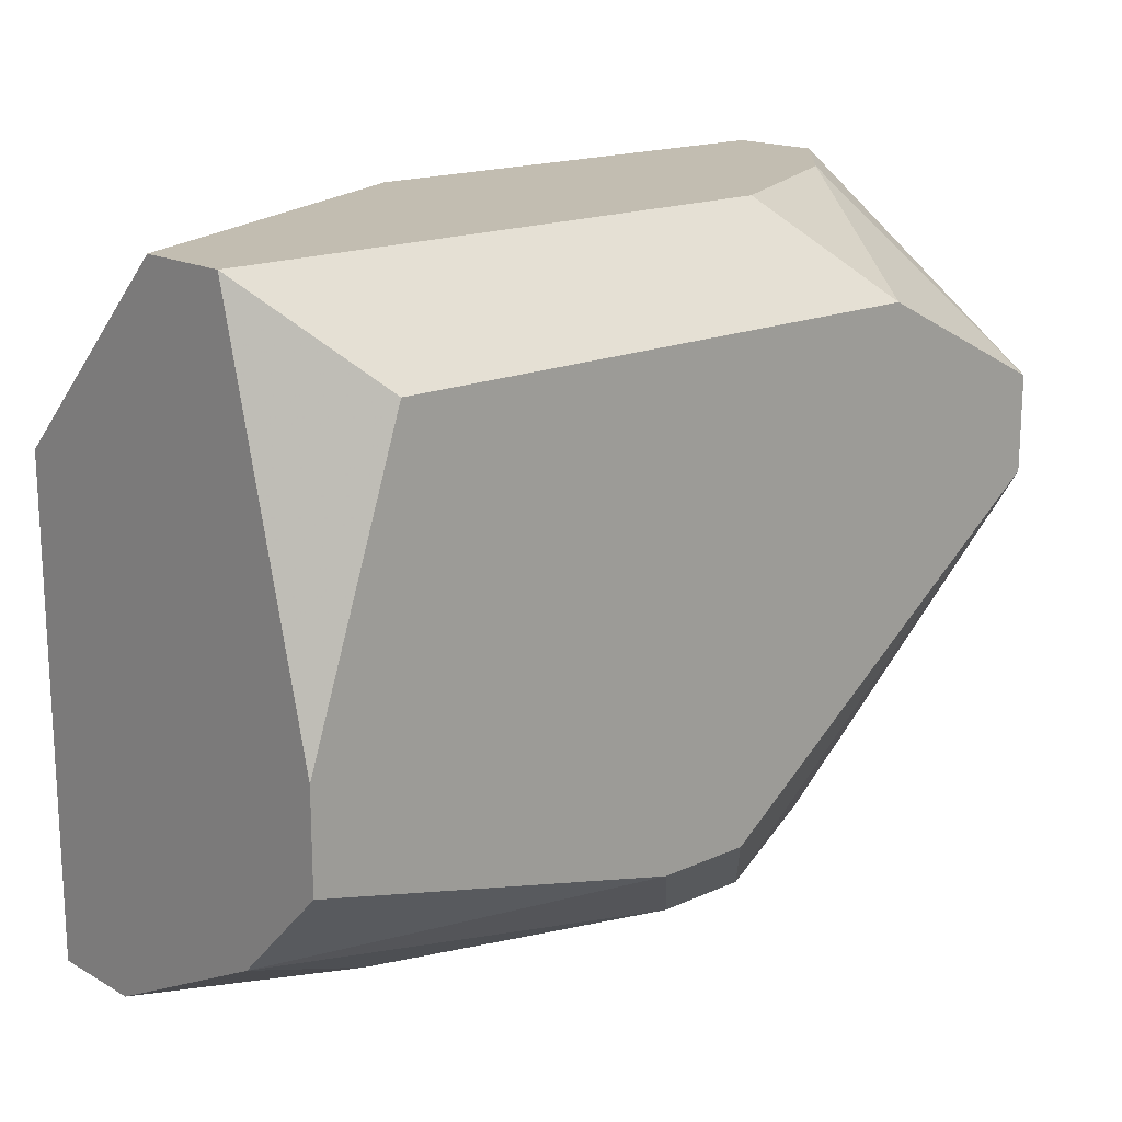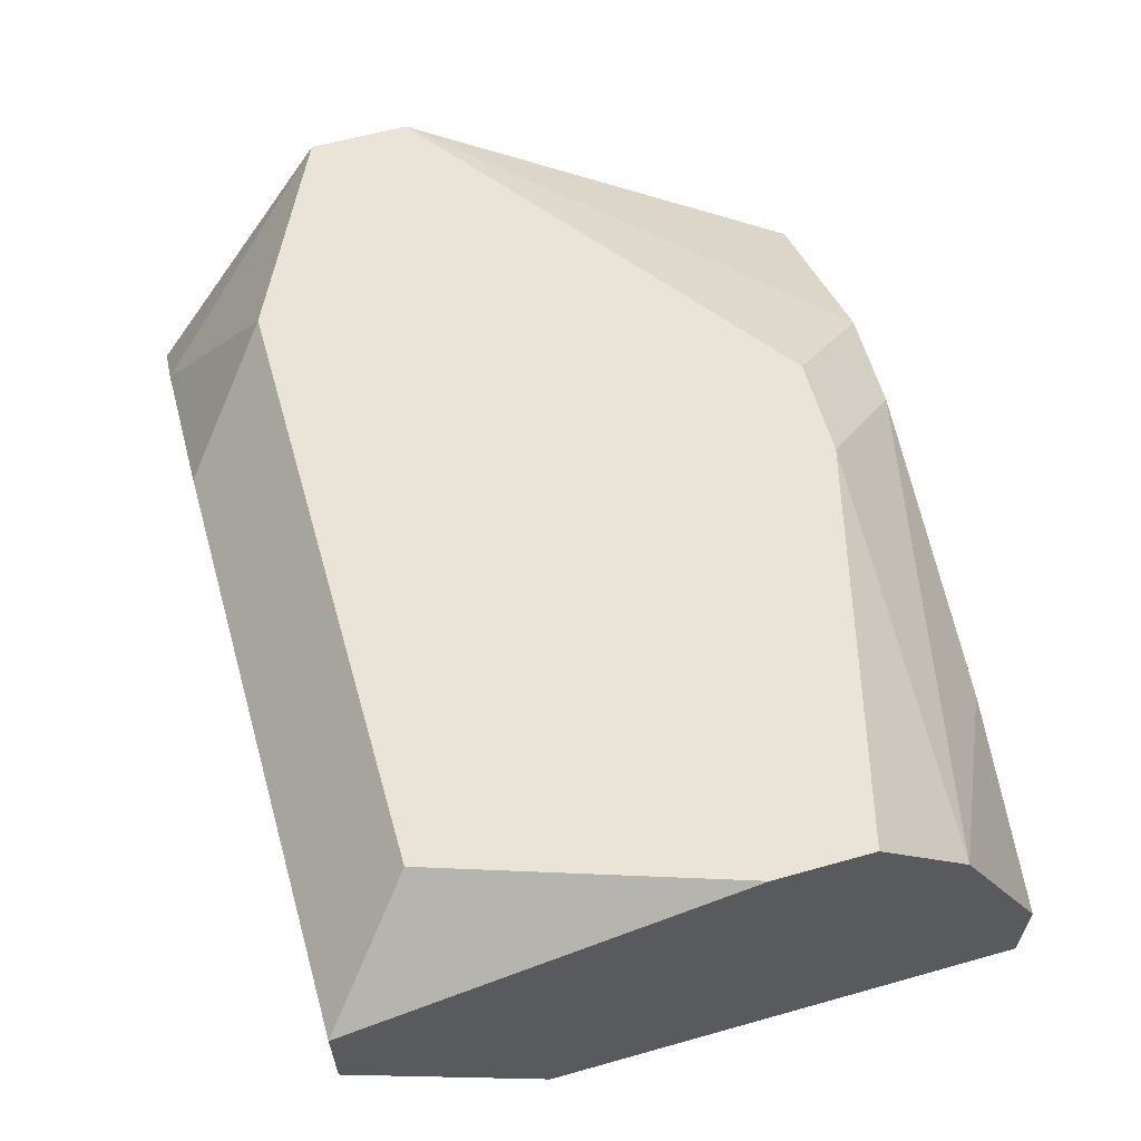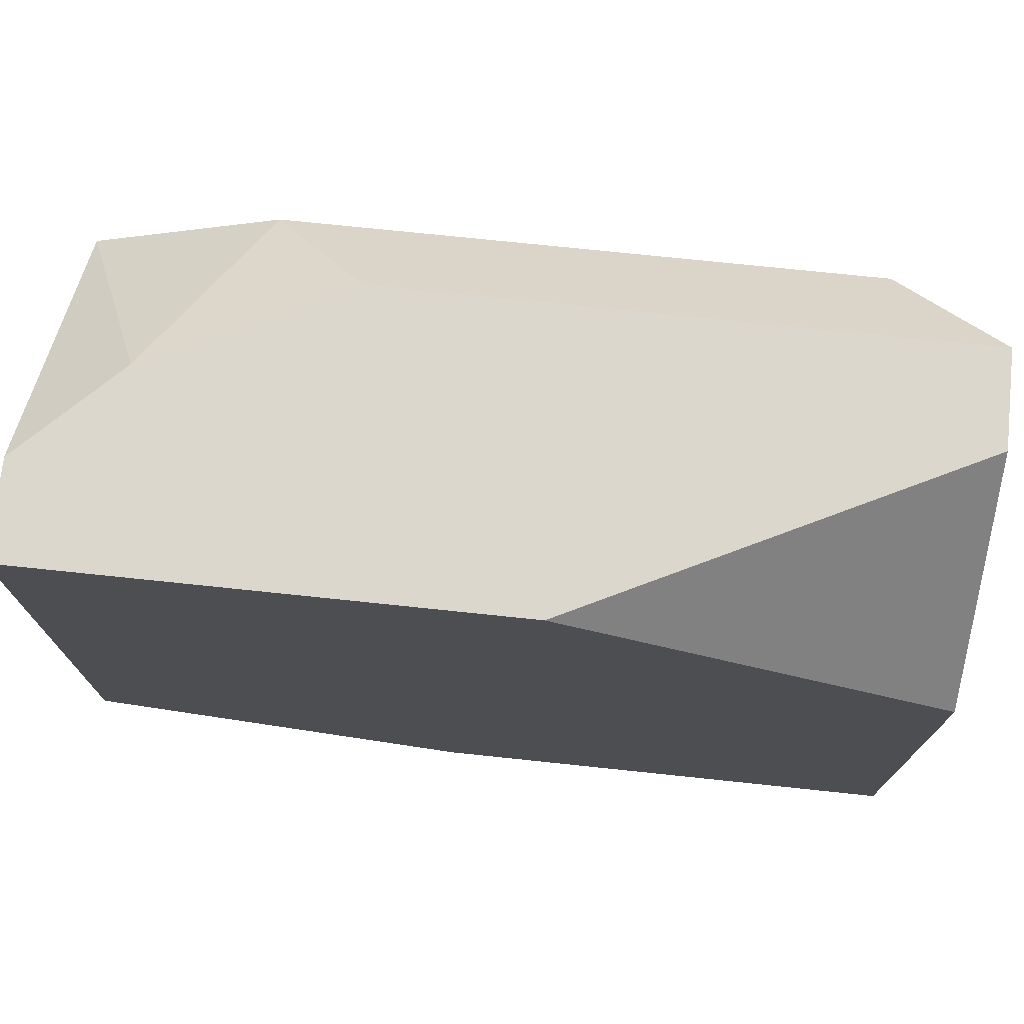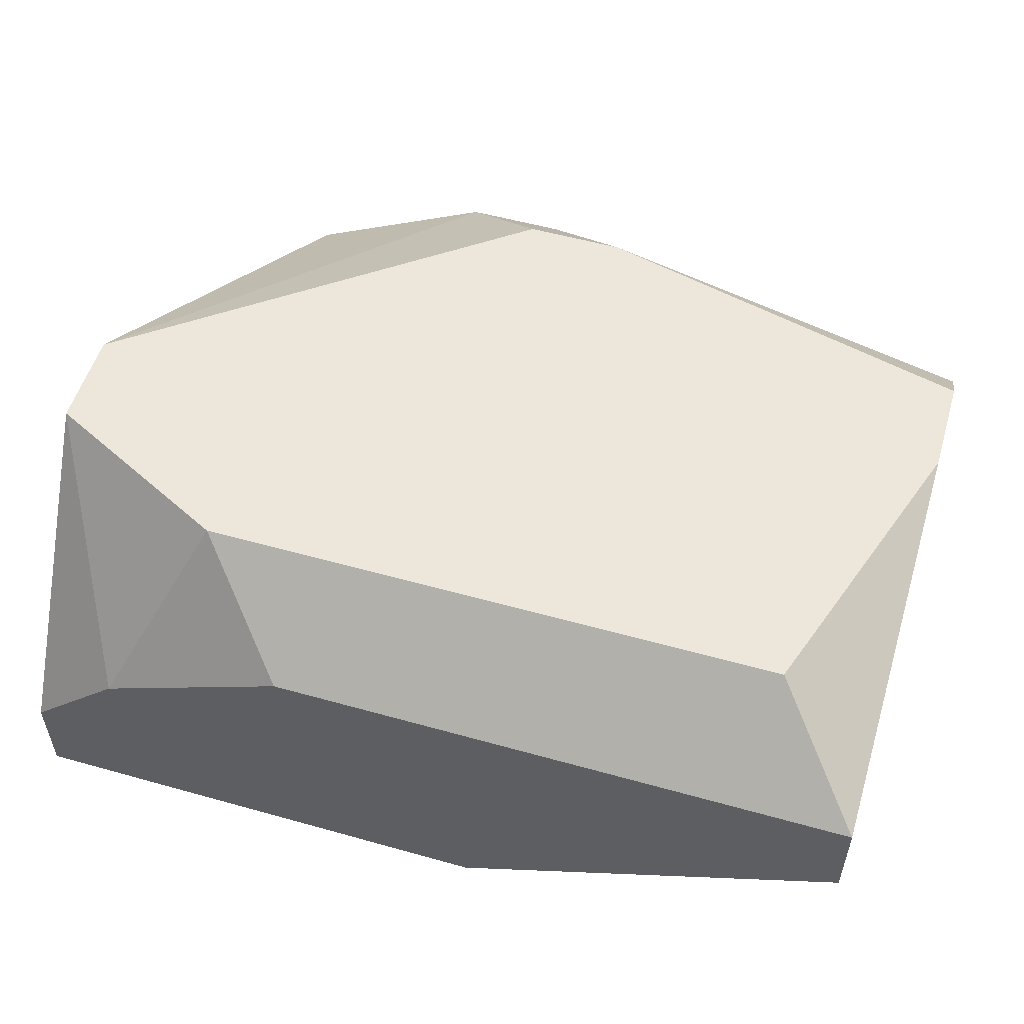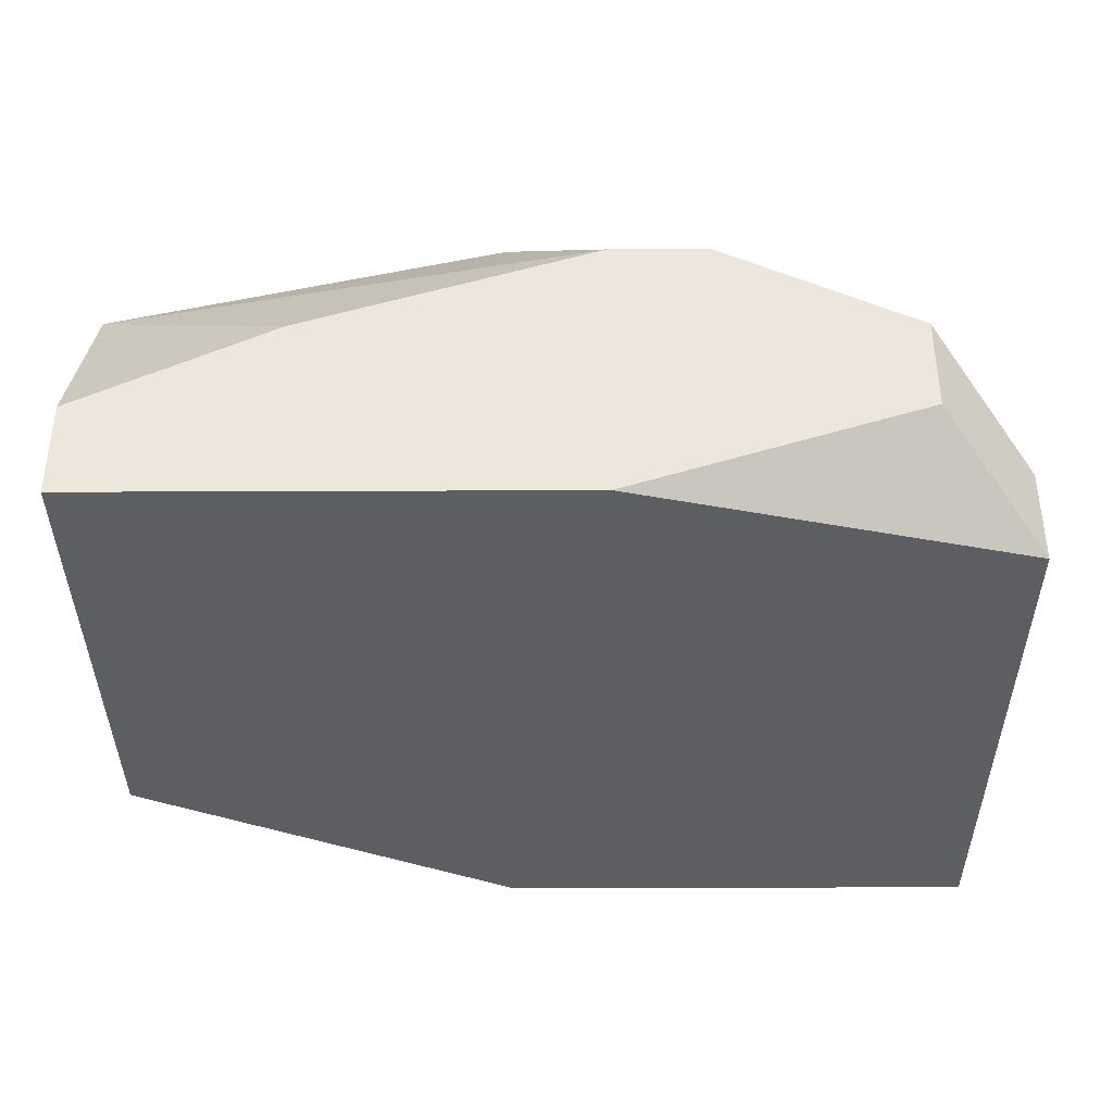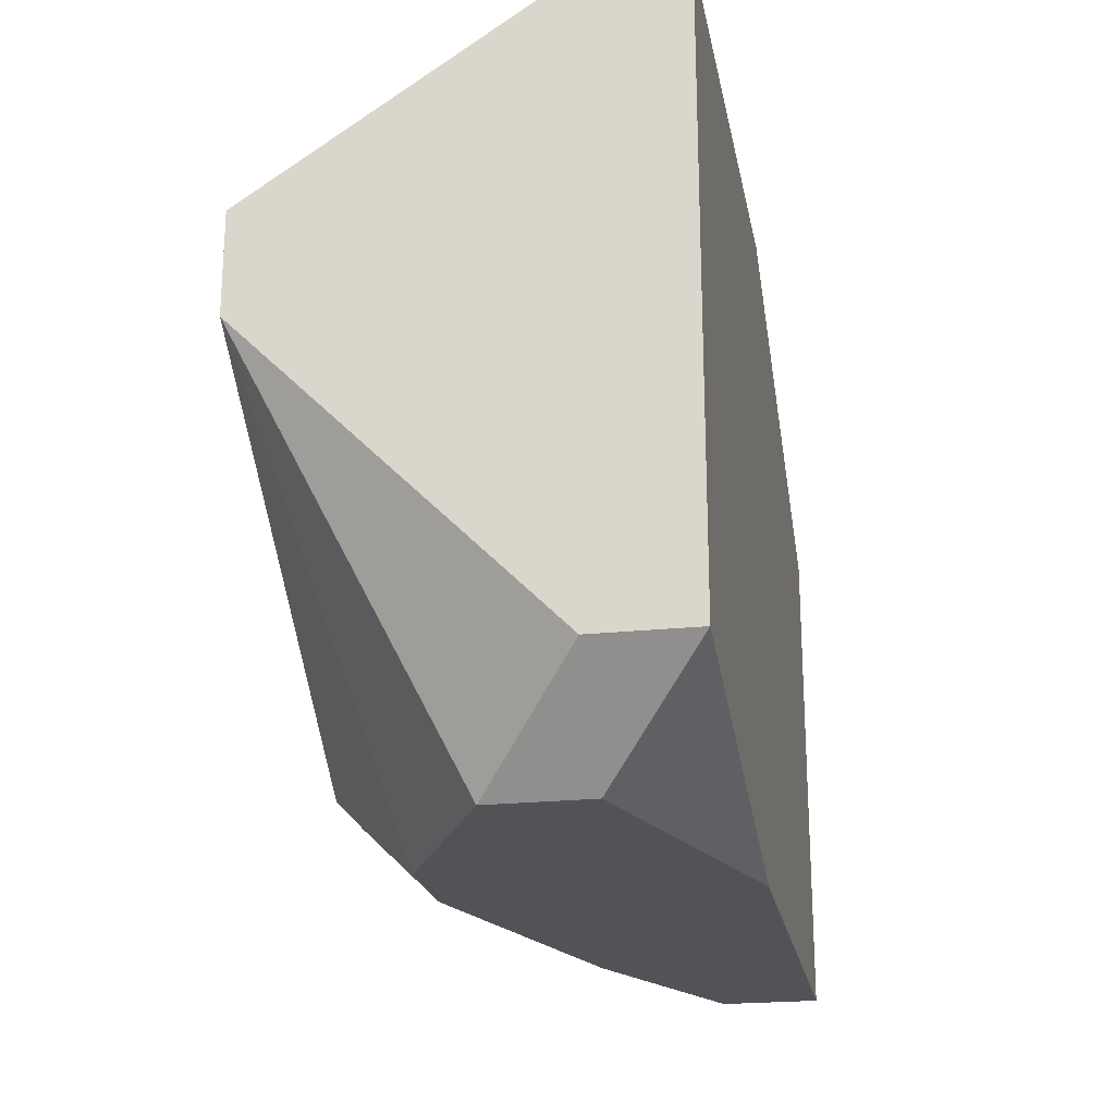
<metadata>
{"format":"obj","ext":"obj","renderer":"f3d","projection":"perspective","resolution":1024,"background":"white","views":[{"elev":16.8,"azim":-42.1,"up":"+Y"},{"elev":60.8,"azim":-106.0,"up":"+Z"},{"elev":73.4,"azim":-174.0,"up":"+Y"},{"elev":54.1,"azim":-163.4,"up":"+Z"},{"elev":-38.0,"azim":0.3,"up":"+Z"},{"elev":-22.1,"azim":100.5,"up":"+Y"}]}
</metadata>
<code>
v -0.007143 -0.01738 -0.0581
v 0.03571 0.01595 -0.05333
v 0.03571 0.01595 -0.0581
v 0.03571 0.006429 -0.03905
v -0.007143 -0.01738 -0.05333
v 0.03571 0.001667 -0.03905
v 0.03571 -0.01262 -0.05333
v 0.03571 -0.01262 -0.0581
v 0.03095 0.01595 -0.04857
v 0.03095 -0.01738 -0.04857
v 0.03095 -0.01738 -0.05333
v 0.02619 0.01119 -0.03905
v -0.007143 -0.01262 -0.04381
v 0.02143 0.01595 -0.04381
v 0.02143 -0.01738 -0.04381
v 0.01667 -0.01738 -0.04381
v 0.0119 0.01595 -0.0581
v 0.01667 -0.01262 -0.03905
v 0.0119 -0.01262 -0.03905
v 0.01667 -0.01738 -0.0581
v -0.007143 -0.007857 -0.03905
v 0.002381 -0.01738 -0.04857
v -0.002381 0.01119 -0.03905
v -0.007143 -0.003095 -0.03905
v -0.007143 0.01595 -0.04381
v -0.007143 0.01595 -0.04857
v -0.007143 0.006429 -0.0581
f 26 17 27
f 10 6 15
f 18 15 6
f 23 12 14
f 23 14 25
f 20 1 27
f 20 27 17
f 20 17 3
f 20 3 8
f 7 8 3
f 7 3 2
f 7 2 4
f 7 4 6
f 7 6 10
f 19 21 13
f 22 13 5
f 9 2 3
f 9 3 17
f 9 17 26
f 9 26 25
f 9 25 14
f 9 14 12
f 9 12 4
f 9 4 2
f 24 23 25
f 24 25 26
f 24 26 27
f 24 27 1
f 24 1 5
f 24 5 13
f 24 13 21
f 24 21 19
f 24 19 18
f 24 18 6
f 24 6 4
f 24 4 12
f 24 12 23
f 11 20 8
f 11 8 7
f 11 7 10
f 16 22 5
f 16 5 1
f 16 1 20
f 16 20 11
f 16 11 10
f 16 10 15
f 16 15 18
f 16 18 19
f 16 19 13
f 16 13 22

</code>
